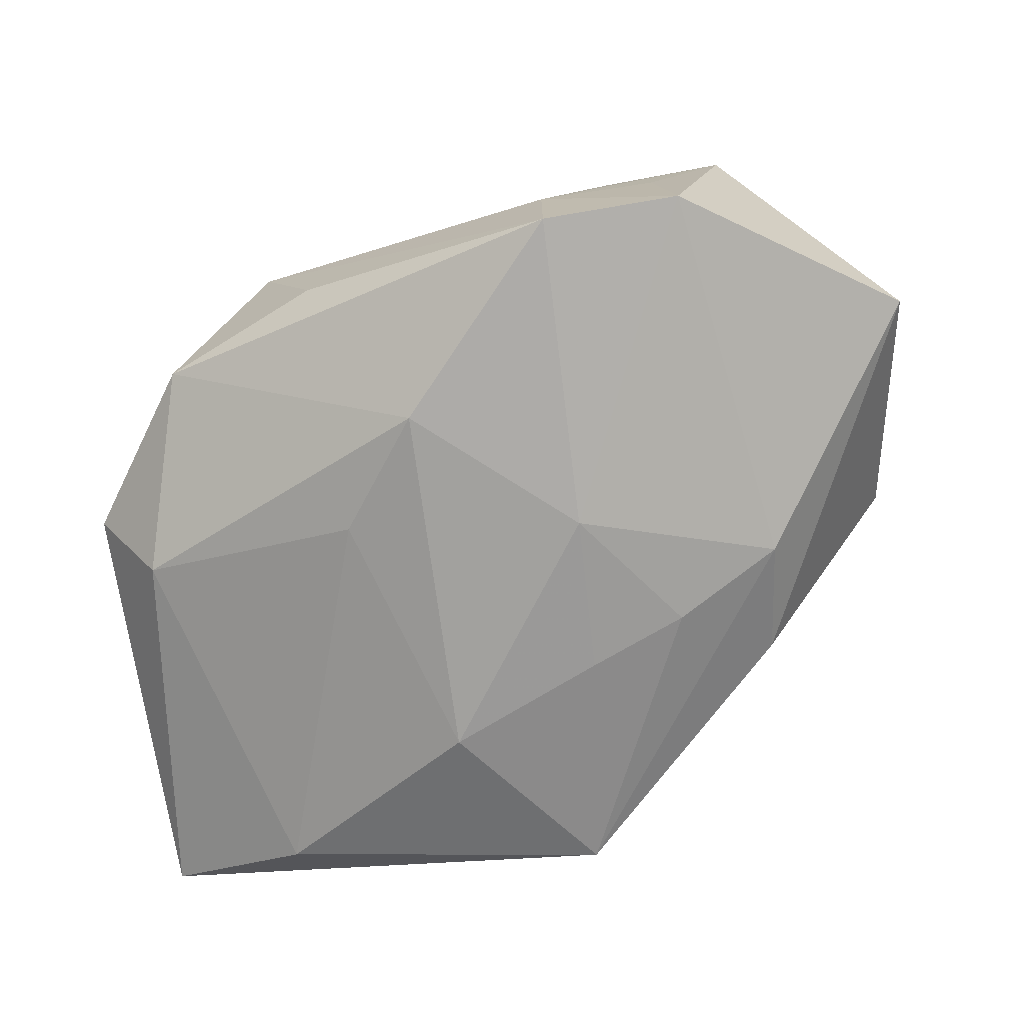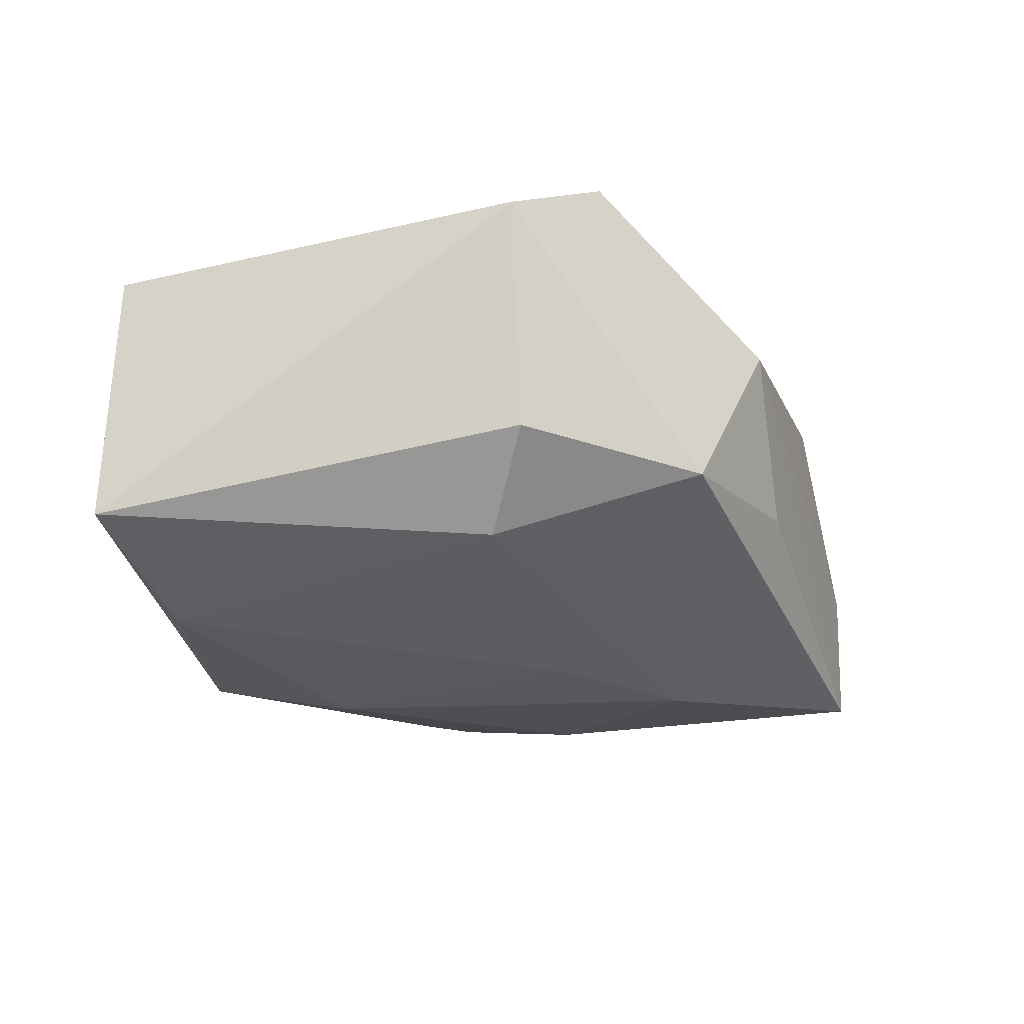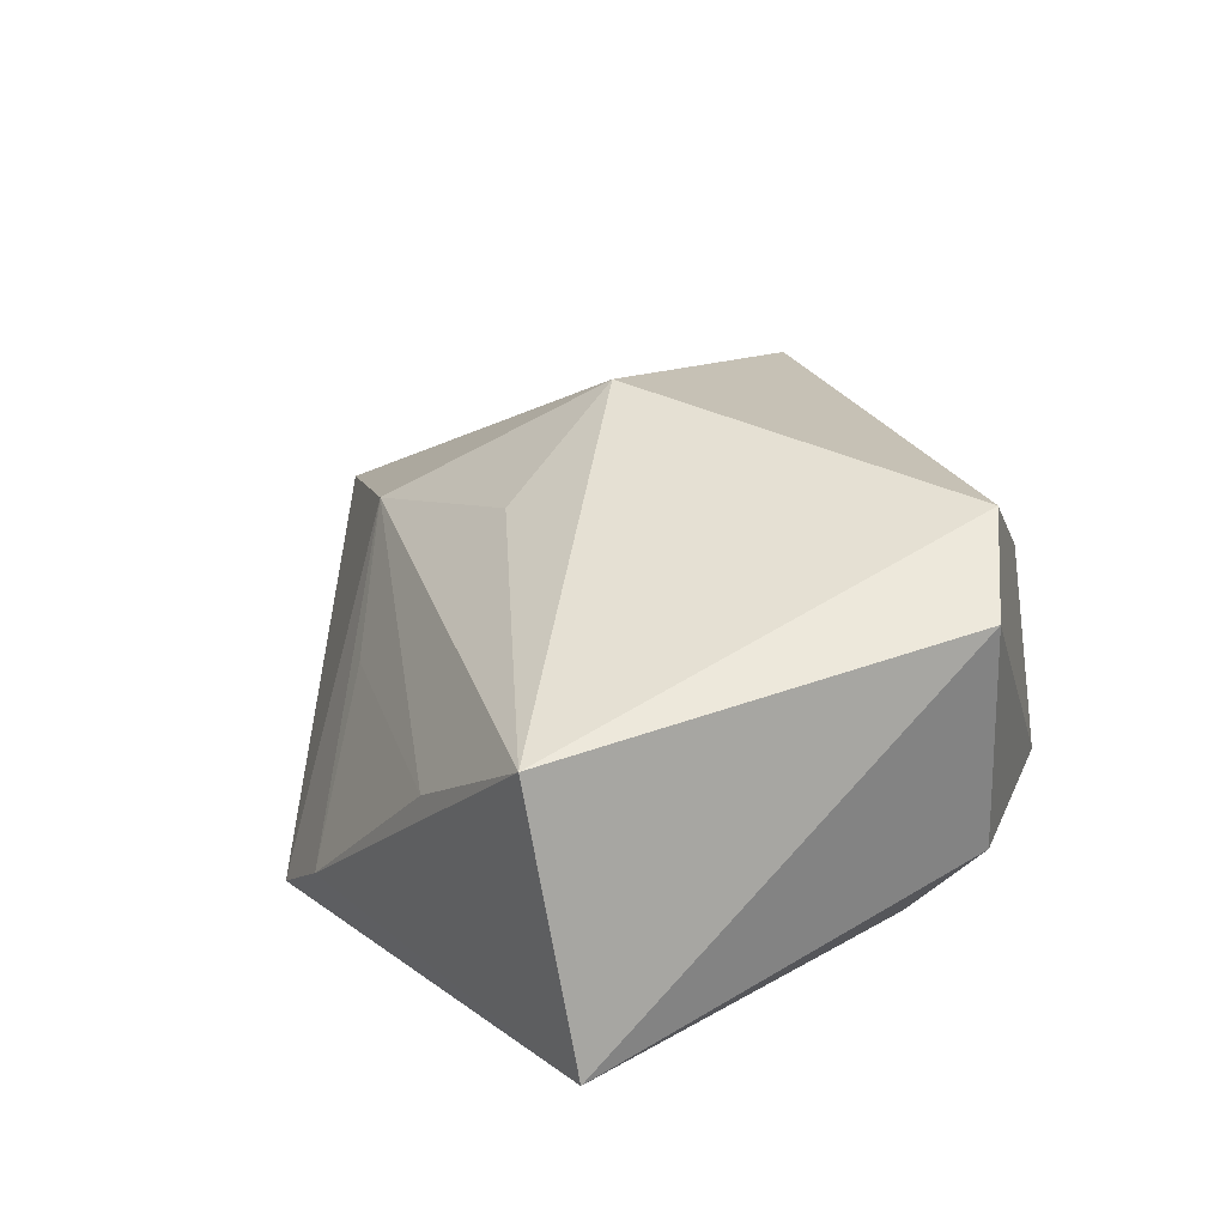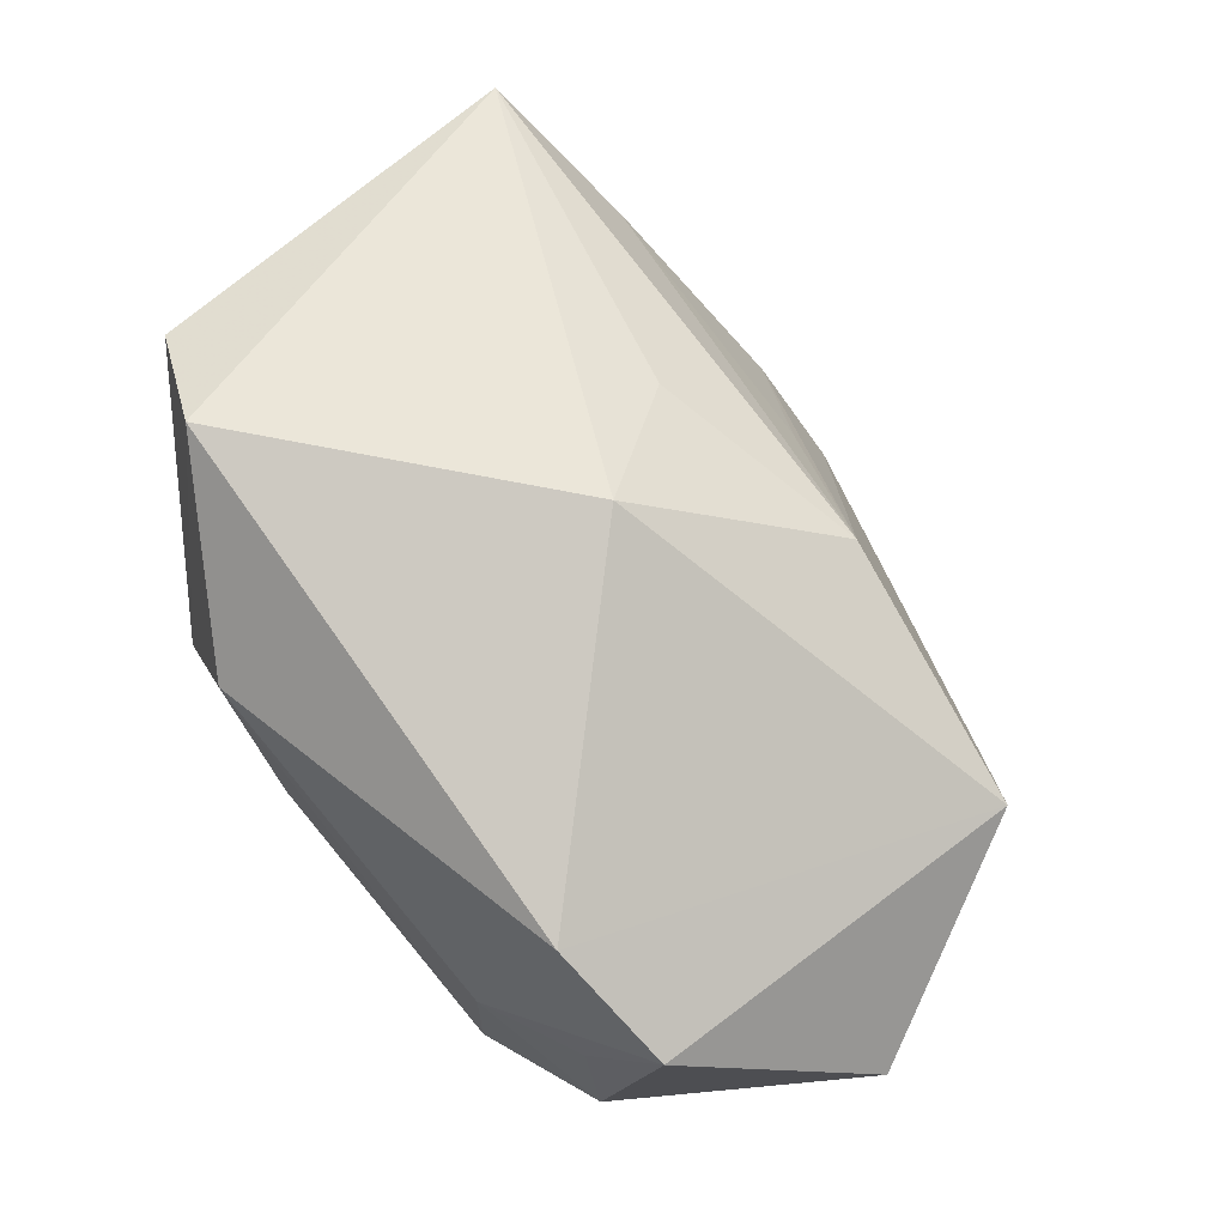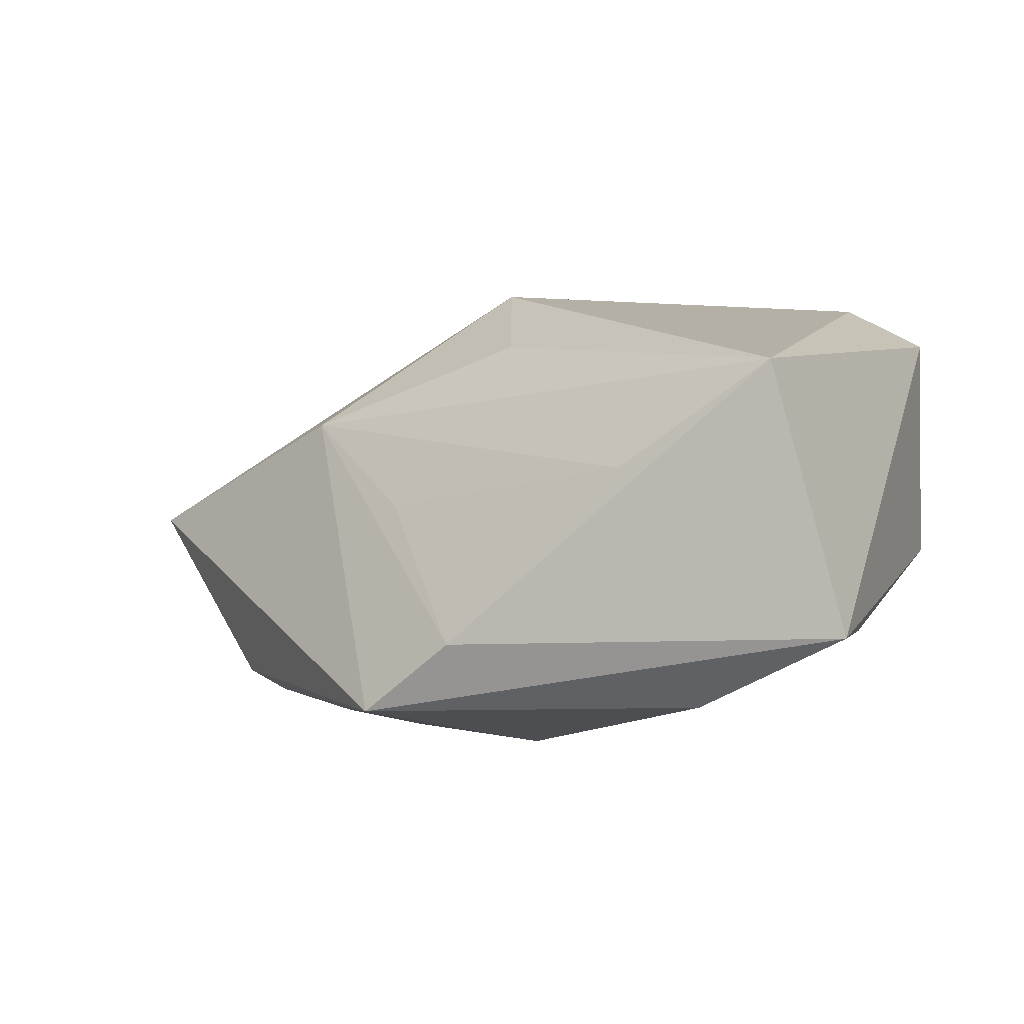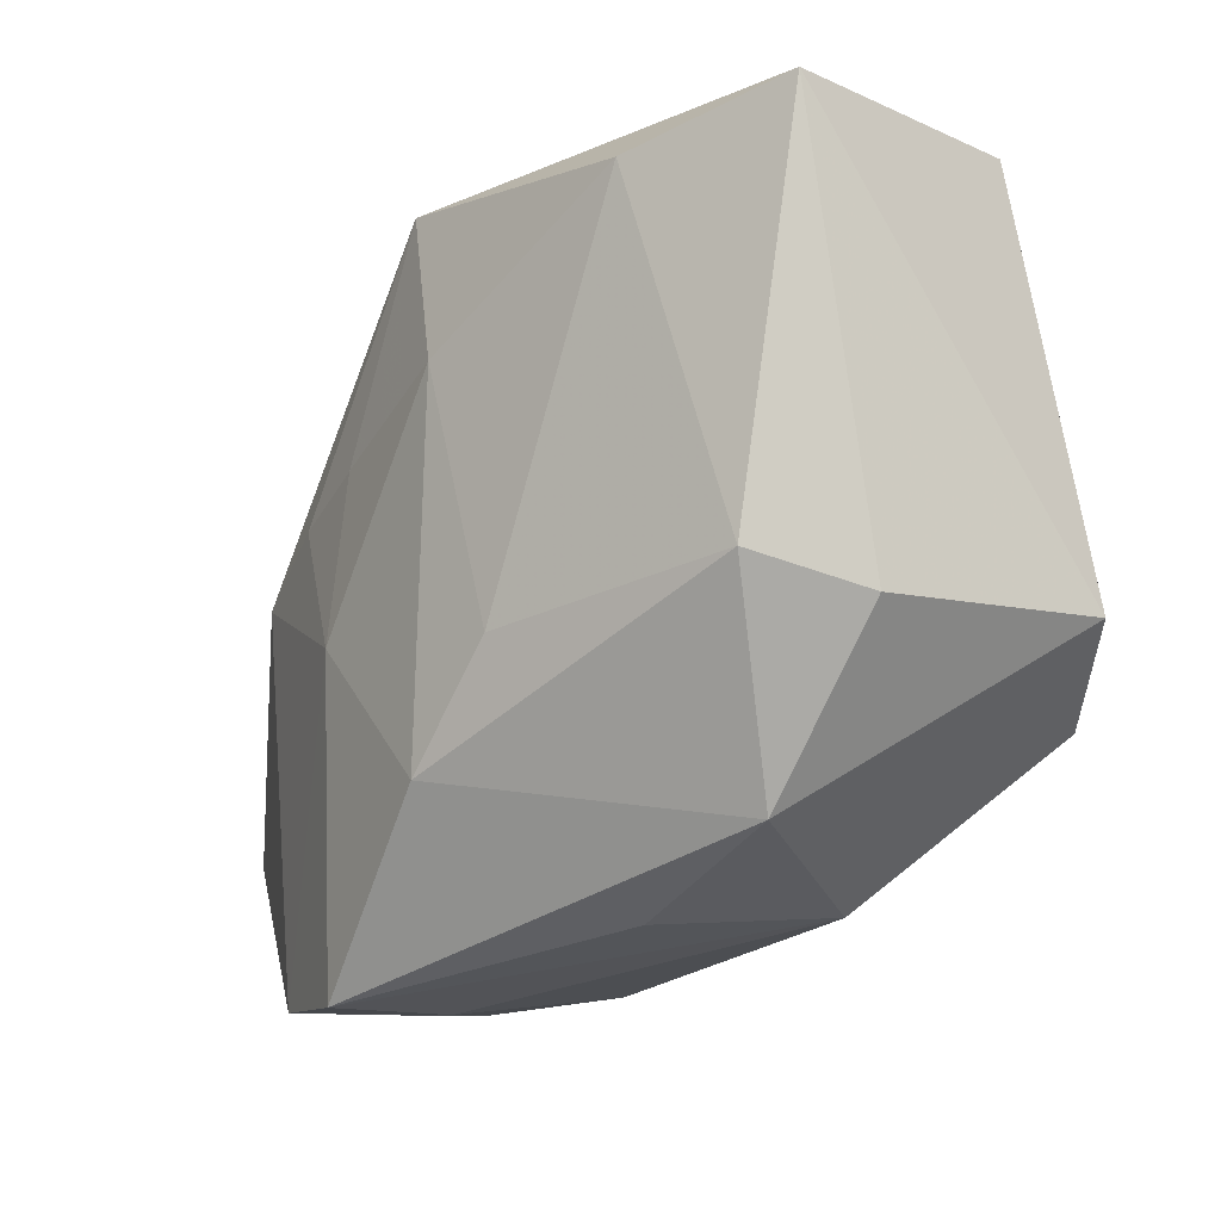
<metadata>
{"format":"obj","ext":"obj","renderer":"f3d","projection":"perspective","resolution":1024,"background":"white","views":[{"elev":-72.7,"azim":11.1,"up":"+Z"},{"elev":-15.2,"azim":-80.1,"up":"+Z"},{"elev":30.2,"azim":-123.2,"up":"+Z"},{"elev":66.6,"azim":35.6,"up":"+Z"},{"elev":1.2,"azim":-159.7,"up":"+Z"},{"elev":-14.1,"azim":-121.9,"up":"+Y"}]}
</metadata>
<code>
v 0.02785 0.01425 -0.0139
v -0.02987 -0.003325 -0.009685
v 0.02452 -0.03022 -0.003973
v 0.007322 0.03221 -0.01532
v 0.02945 0.003676 -0.01689
v 0.0001642 0.01426 0.01785
v 0.004928 0.001142 0.02376
v -0.009692 -0.02646 -0.004326
v 0.04145 0.006403 0.000777
v 0.04521 -0.01572 -0.009737
v -0.003143 0.01609 -0.01946
v 0.01975 0.008191 -0.01826
v -0.01524 -0.02558 0.009703
v -0.02451 -0.02078 -0.003676
v -0.02701 -0.0124 0.02236
v 0.02623 -0.03047 -0.01576
v 0.02061 -0.02812 0.01299
v -0.02909 0.03096 0.01549
v -0.0009433 0.03336 -0.009053
v 0.01088 0.01104 -0.01899
v -0.01601 0.03154 0.006354
v -0.001256 -0.01589 -0.01929
v 0.01403 -0.03118 -0.01817
v -0.02191 0.02691 -0.01441
v -0.009119 -0.006116 -0.01762
v -0.03537 -0.005884 0.01825
v -0.03537 -0.006678 -0.001807
v -0.03537 0.03015 -0.0078
v 0.008168 0.02373 0.002879
v 0.01403 -0.03118 -0.007222
v 0.03145 -0.02913 0.005945
v 0.01965 0.01515 0.01053
v 0.01206 -0.003372 -0.0201
f 7 17 9
f 1 9 10
f 10 5 1
f 4 9 1
f 1 5 4
f 4 28 19
f 24 28 4
f 4 11 24
f 4 5 12
f 10 9 31
f 31 9 17
f 7 6 18
f 18 19 28
f 21 19 18
f 30 31 17
f 32 9 4
f 4 19 32
f 7 9 32
f 32 6 7
f 21 18 32
f 32 18 6
f 25 11 22
f 25 24 11
f 20 11 4
f 4 12 20
f 10 31 16
f 16 5 10
f 16 30 23
f 29 19 21
f 21 32 29
f 29 32 19
f 2 27 28
f 28 24 2
f 24 25 2
f 2 25 22
f 26 18 28
f 28 27 26
f 33 20 12
f 33 12 5
f 33 23 22
f 5 16 33
f 33 16 23
f 22 11 33
f 11 20 33
f 31 30 3
f 3 16 31
f 30 16 3
f 7 18 15
f 18 26 15
f 15 17 7
f 27 2 14
f 23 8 14
f 14 26 27
f 14 15 26
f 22 23 14
f 14 2 22
f 17 15 13
f 13 30 17
f 13 14 8
f 15 14 13
f 23 30 13
f 13 8 23

</code>
